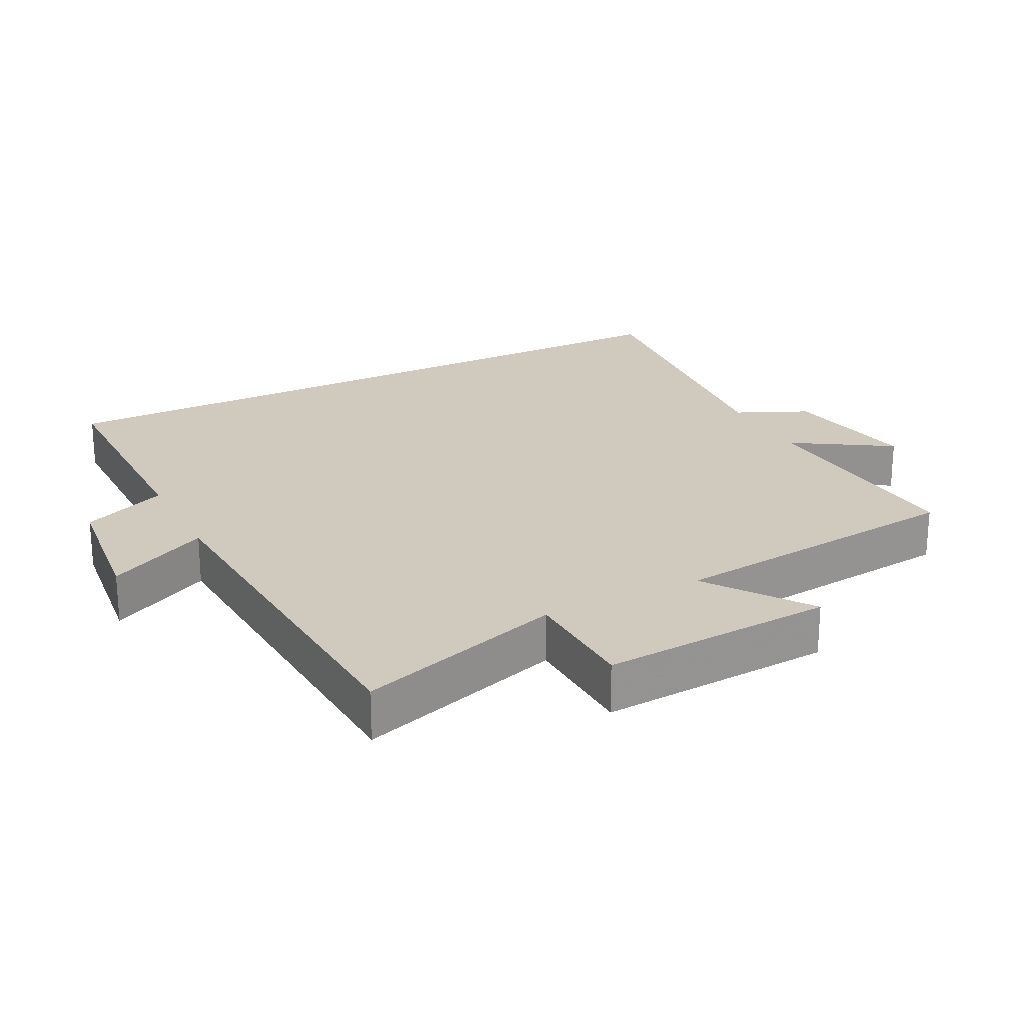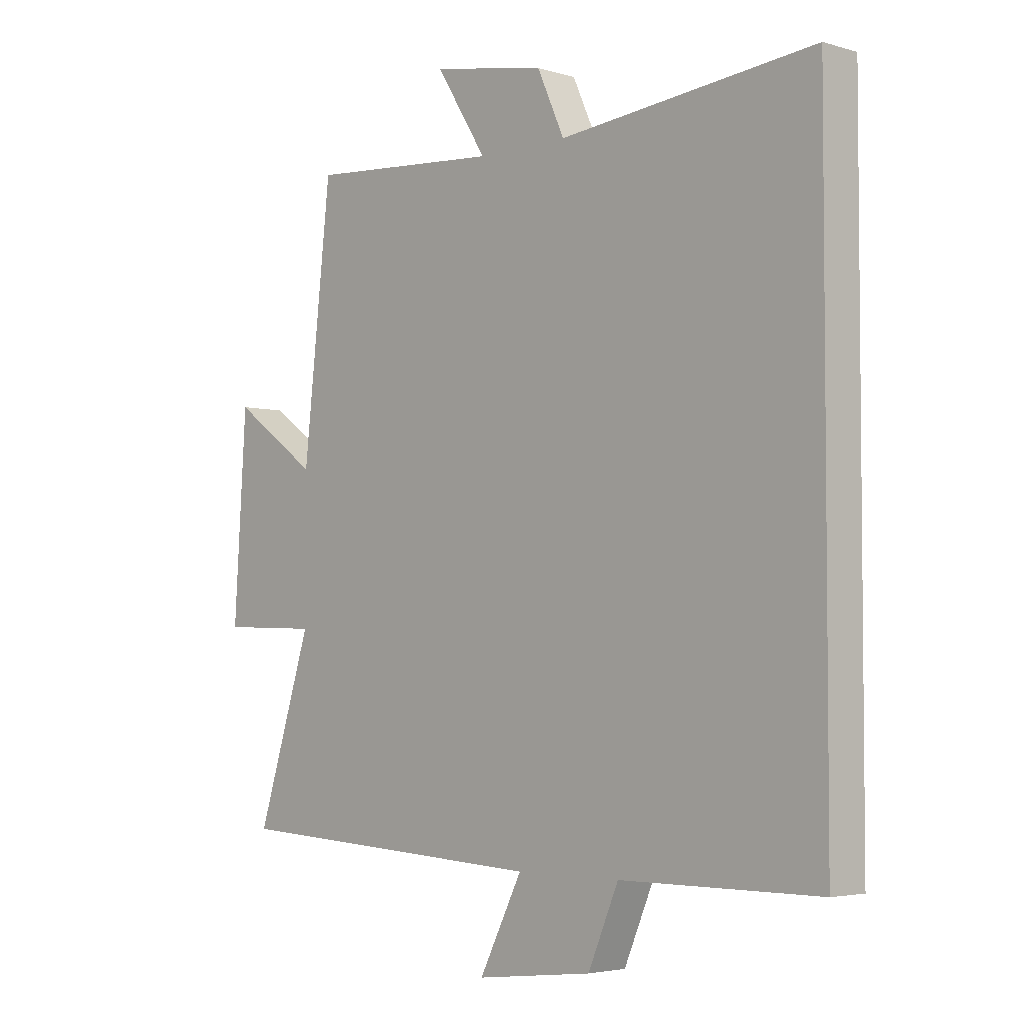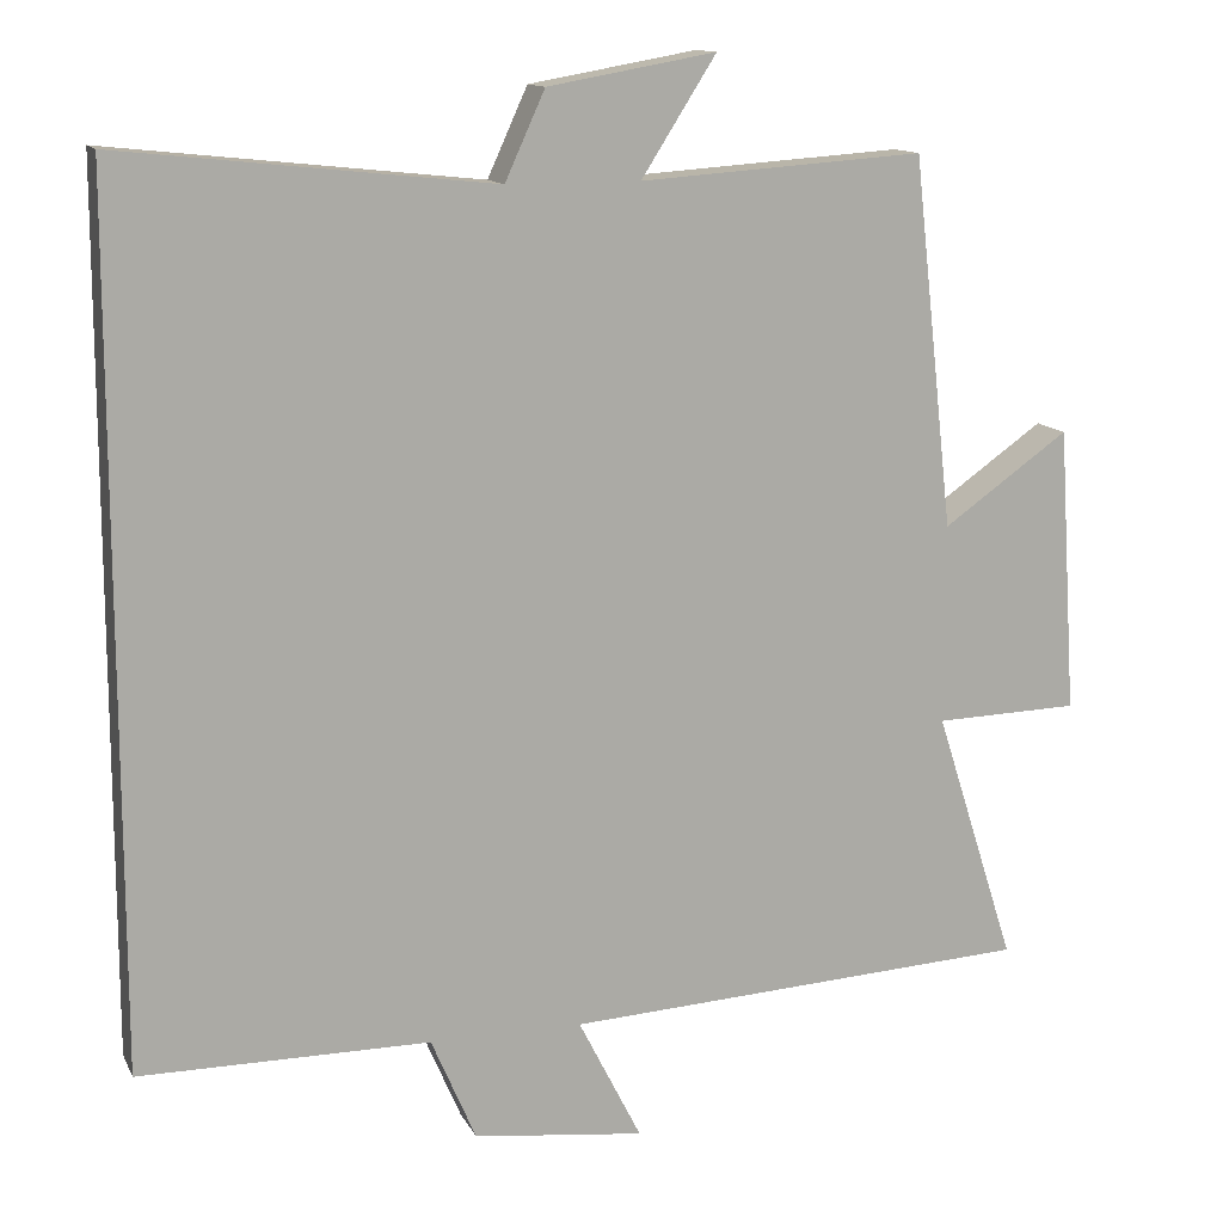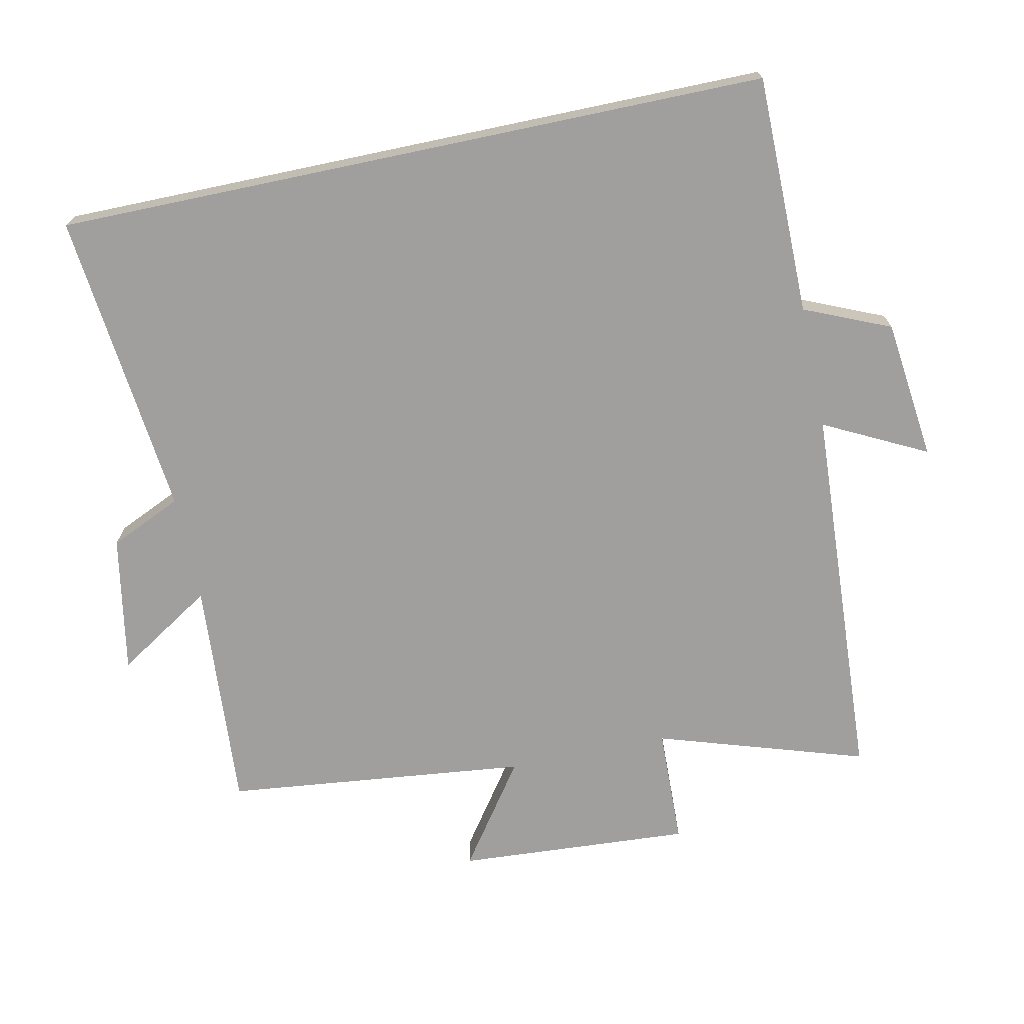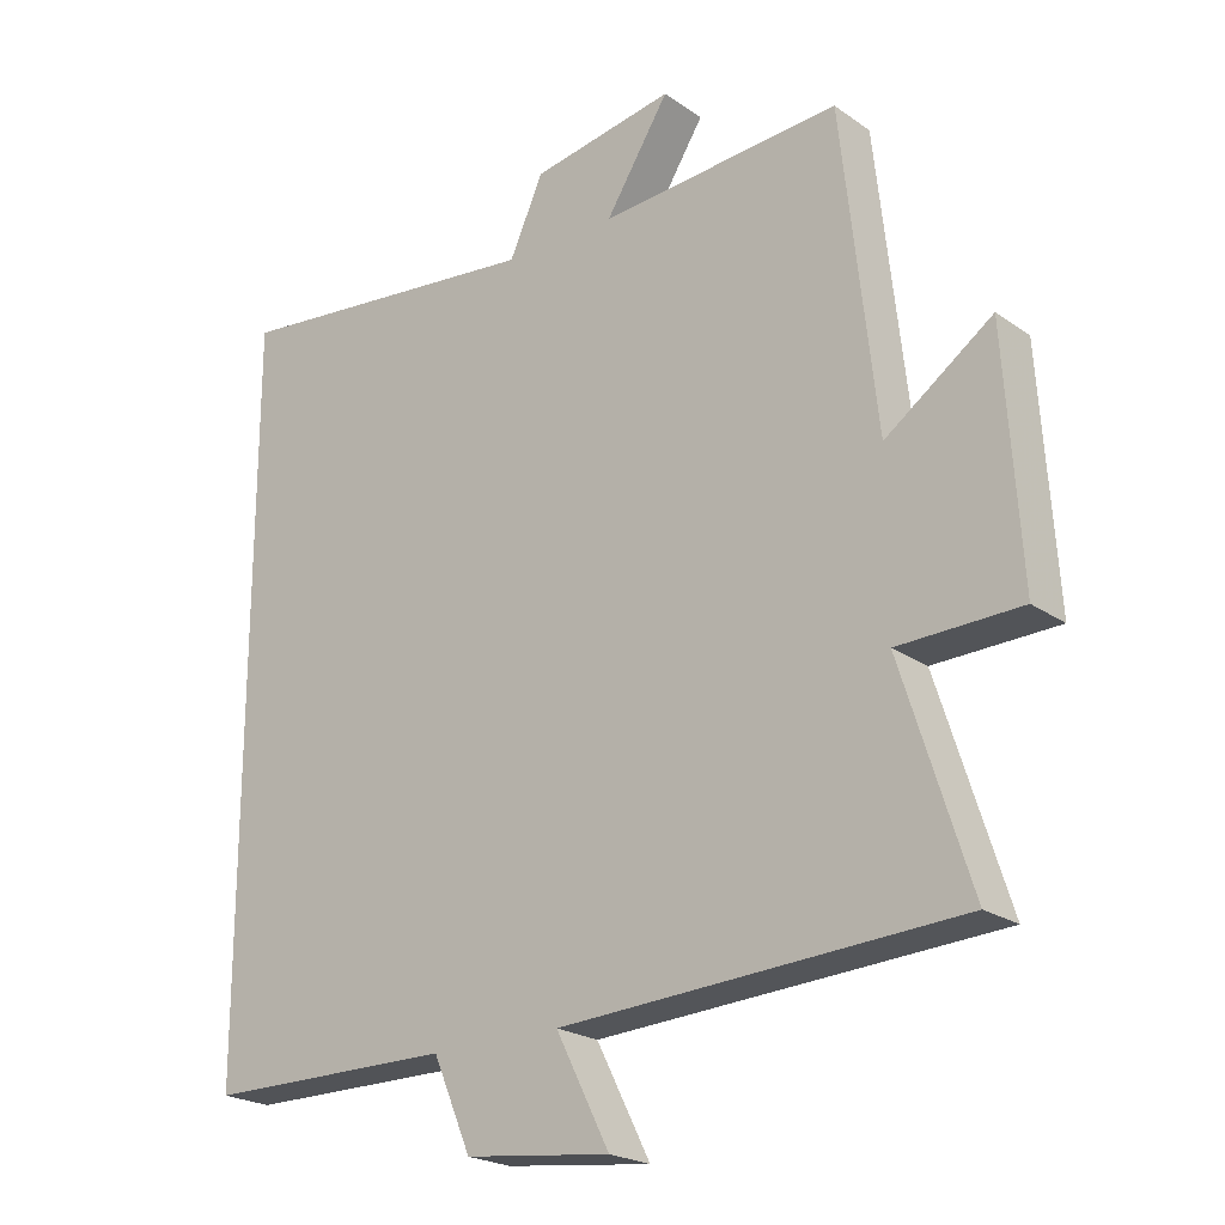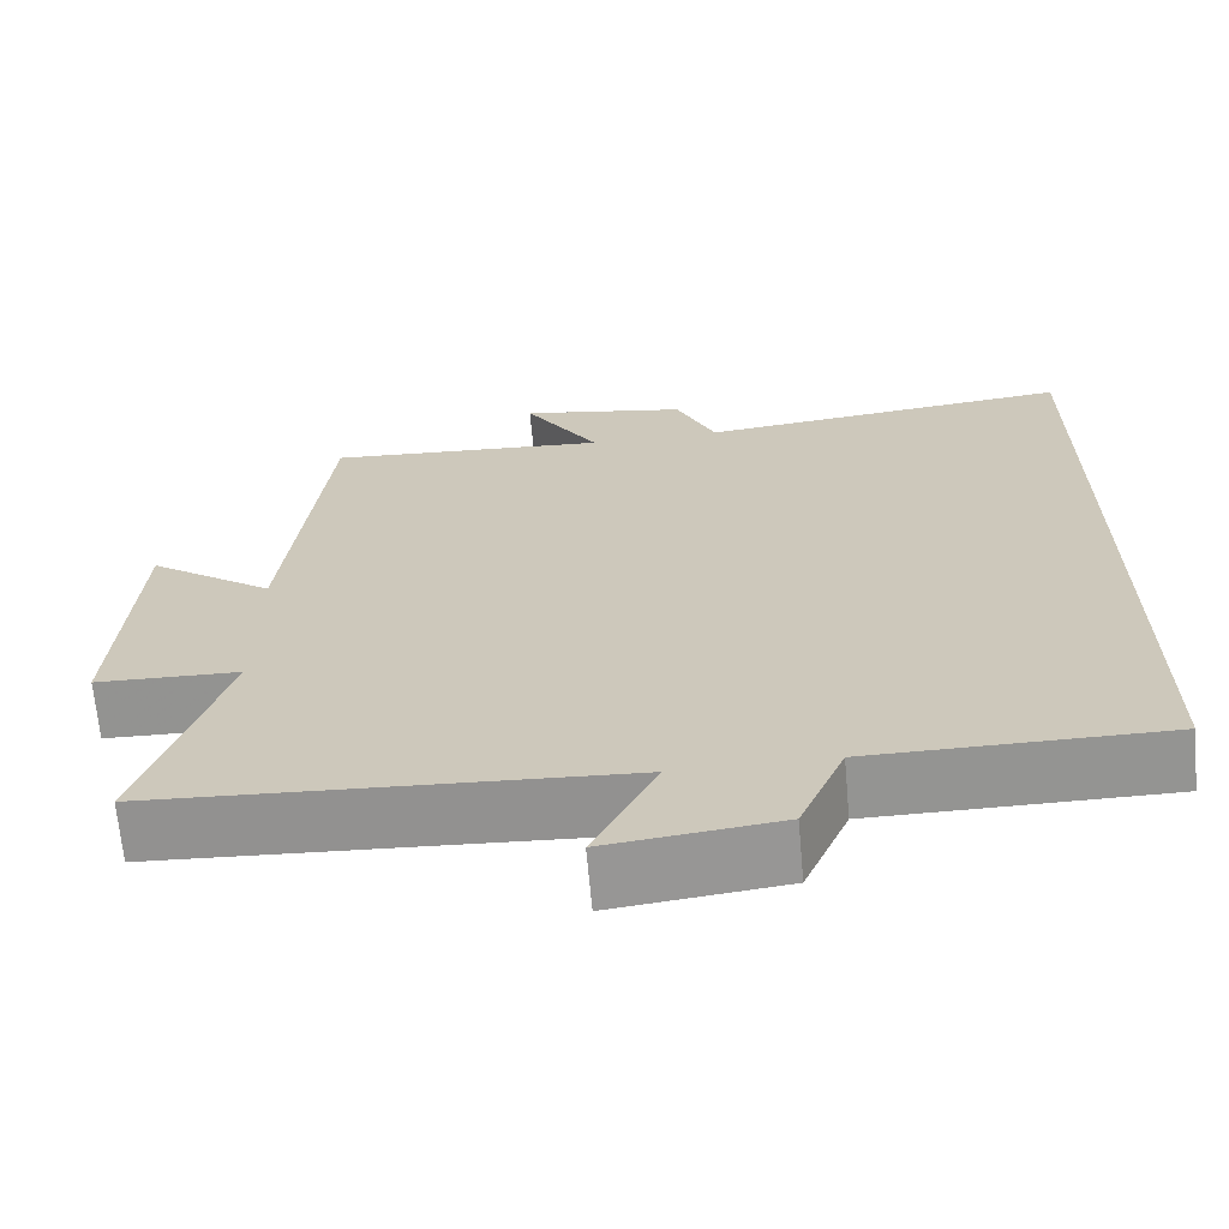
<metadata>
{"format":"obj","ext":"obj","renderer":"f3d","projection":"perspective","resolution":1024,"background":"white","views":[{"elev":23.1,"azim":-117.1,"up":"+Y"},{"elev":-3.8,"azim":45.9,"up":"+Z"},{"elev":12.9,"azim":161.8,"up":"+Z"},{"elev":-71.3,"azim":101.9,"up":"+Y"},{"elev":-22.1,"azim":-140.1,"up":"+Z"},{"elev":-66.9,"azim":5.1,"up":"+Z"}]}
</metadata>
<code>
v 0.5 0.07 0.548
v 0.5 0.07 -0.499
v 0.149 0.07 -0.5
v 0.095 0.07 -0.626
v -0.111 0.07 -0.65
v -0.035 0.07 -0.5
v -0.597 0.07 -0.468
v -0.5 0.07 -0.163
v -0.673 0.07 -0.158
v -0.651 0.07 0.186
v -0.5 0.07 0.079
v -0.451 0.07 0.524
v -0.11 0.07 0.5
v -0.2 0.07 0.642
v 0.002 0.07 0.606
v 0.05 0.07 0.5
v 0.5 0 0.548
v 0.5 0 -0.499
v 0.149 0 -0.5
v 0.095 0 -0.626
v -0.111 0 -0.65
v -0.035 0 -0.5
v -0.597 0 -0.468
v -0.5 0 -0.163
v -0.673 0 -0.158
v -0.651 0 0.186
v -0.5 0 0.079
v -0.451 0 0.524
v -0.11 0 0.5
v -0.2 0 0.642
v 0.002 0 0.606
v 0.05 0 0.5
f 13 14 15 16
f 11 12 13
f 11 13 16
f 8 9 10 11
f 8 11 16 1
f 6 7 8 1
f 3 4 5 6
f 1 2 3 6
f 32 31 30 29
f 29 28 27
f 32 29 27
f 27 26 25 24
f 17 32 27 24
f 17 24 23 22
f 22 21 20 19
f 22 19 18 17
f 1 17 18 2
f 2 18 19 3
f 3 19 20 4
f 4 20 21 5
f 5 21 22 6
f 6 22 23 7
f 7 23 24 8
f 8 24 25 9
f 9 25 26 10
f 10 26 27 11
f 11 27 28 12
f 12 28 29 13
f 13 29 30 14
f 14 30 31 15
f 15 31 32 16
f 16 32 17 1

</code>
